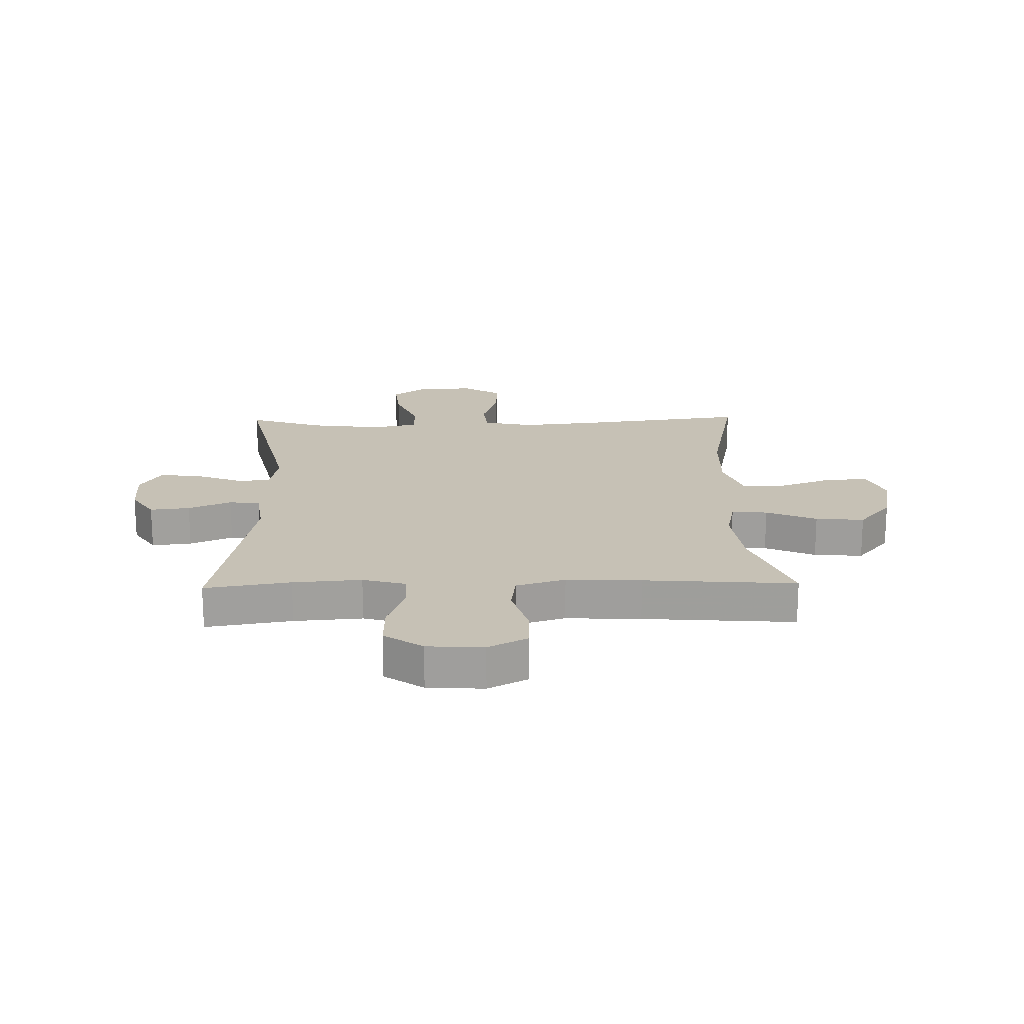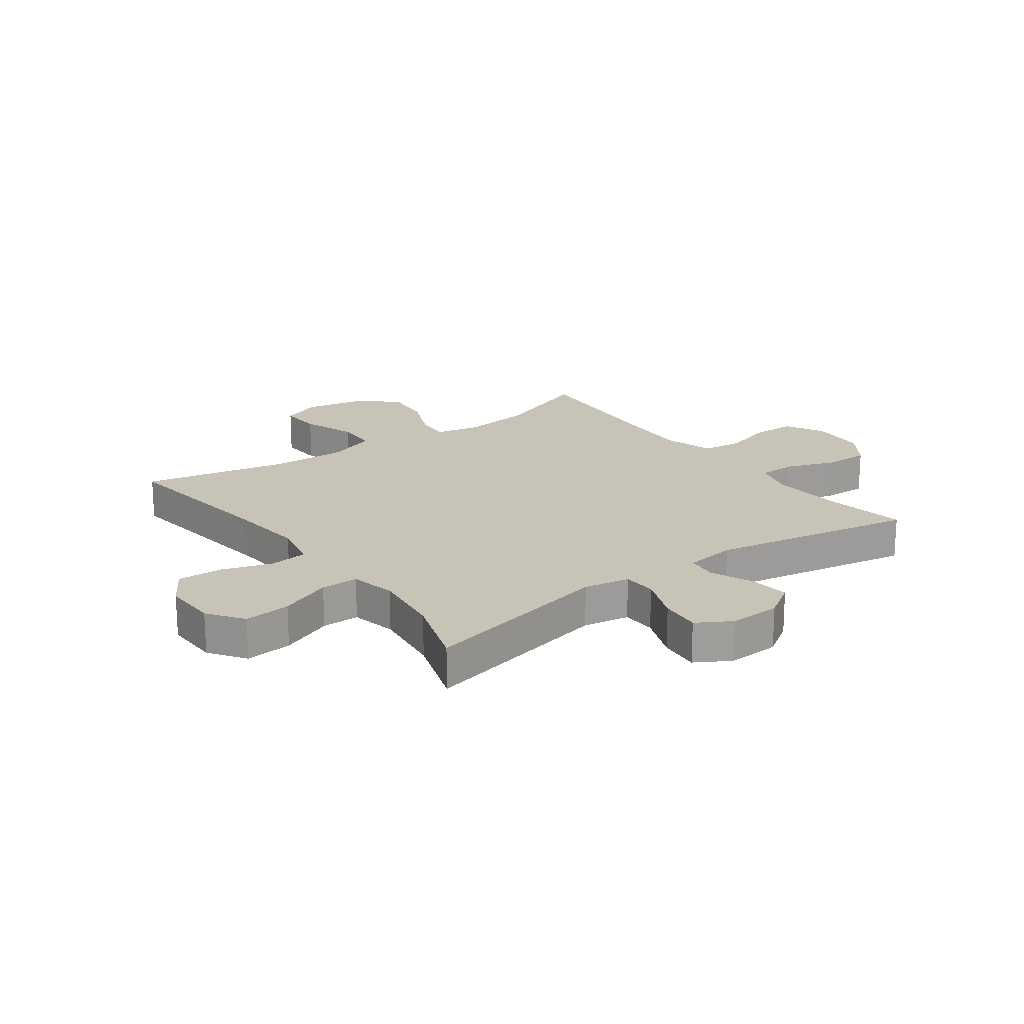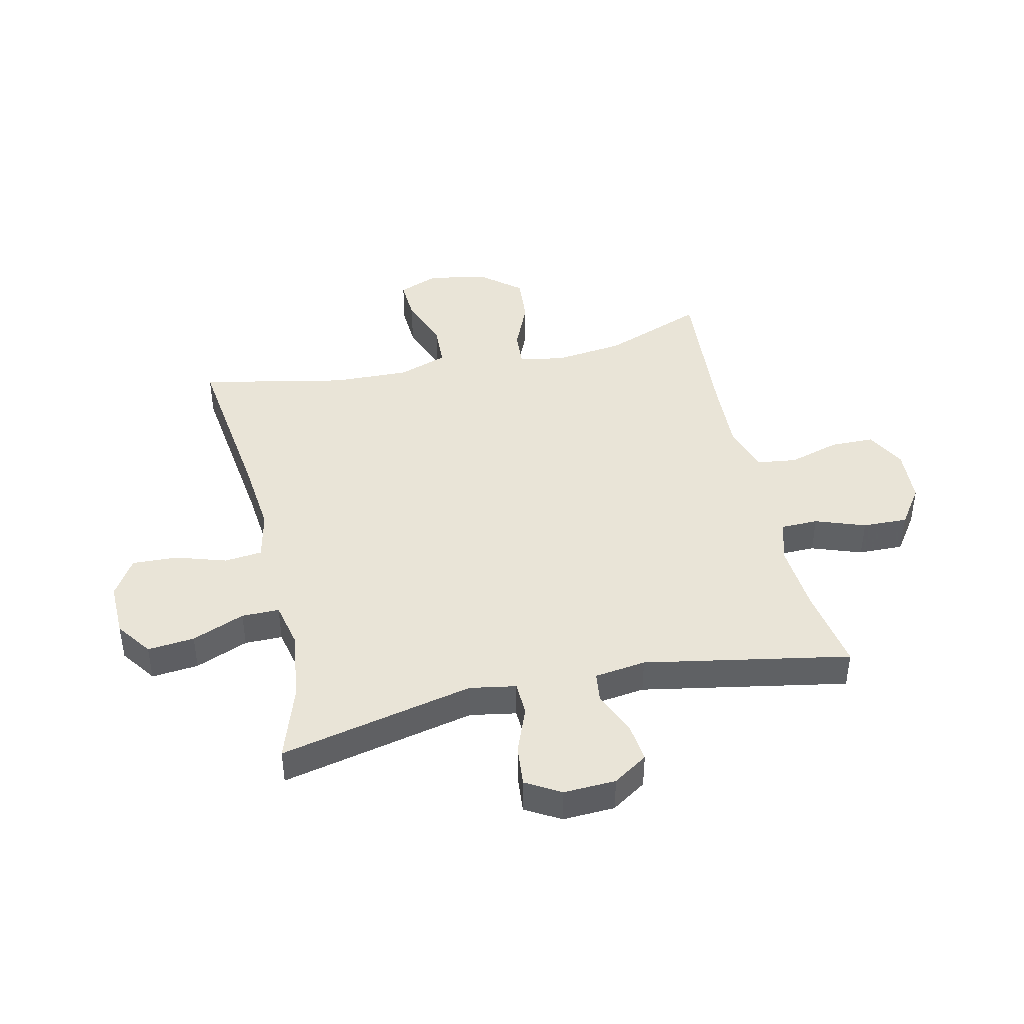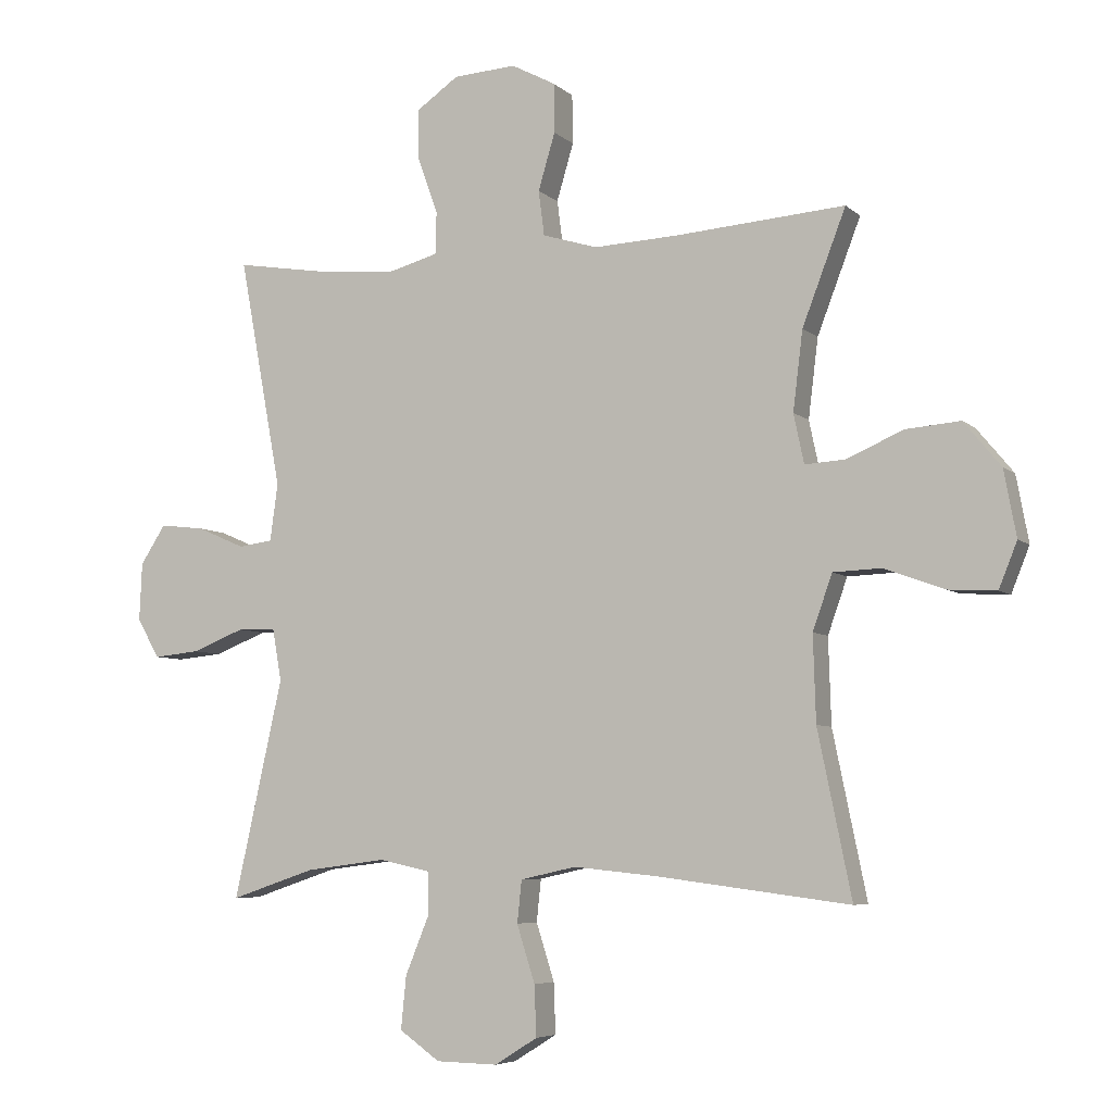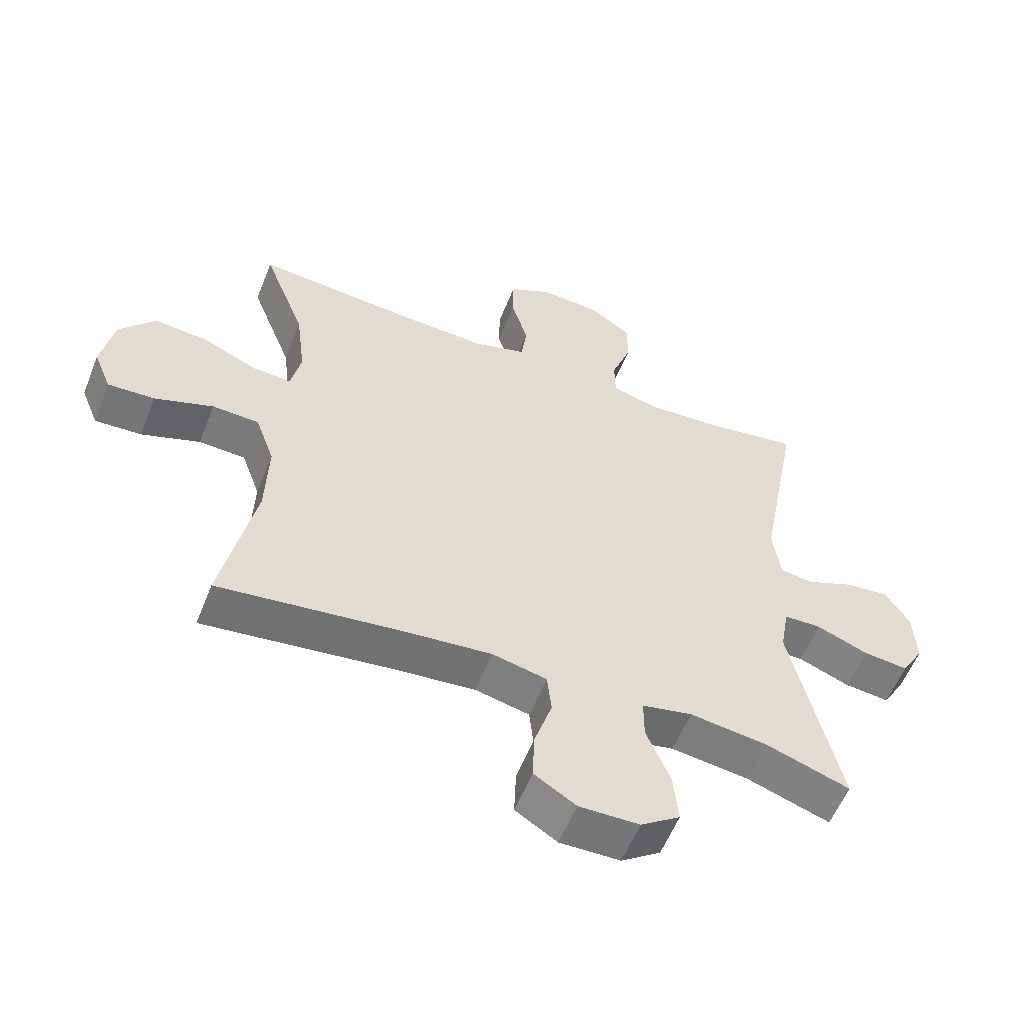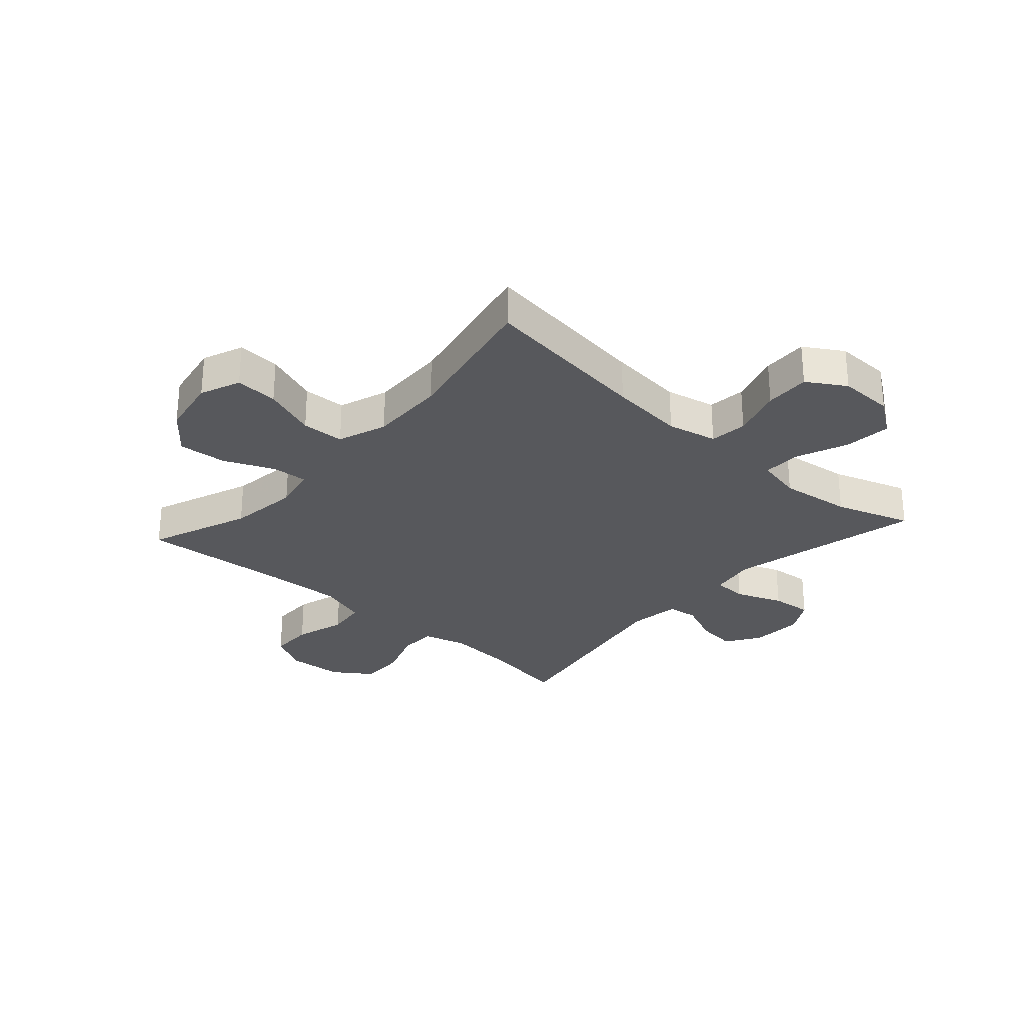
<metadata>
{"format":"obj","ext":"obj","renderer":"f3d","projection":"perspective","resolution":1024,"background":"white","views":[{"elev":18.8,"azim":-1.3,"up":"+Y"},{"elev":19.7,"azim":-126.2,"up":"+Y"},{"elev":42.9,"azim":-102.8,"up":"+Y"},{"elev":-5.9,"azim":23.9,"up":"+Z"},{"elev":-57.4,"azim":158.4,"up":"+Z"},{"elev":-28.6,"azim":138.1,"up":"+Y"}]}
</metadata>
<code>
v 0.5 0.07 0.5
v 0.433 0.07 0.325
v 0.418 0.07 0.203
v 0.434 0.07 0.127
v 0.496 0.07 0.131
v 0.583 0.07 0.169
v 0.667 0.07 0.176
v 0.724 0.07 0.107
v 0.743 0.07 0.005
v 0.715 0.07 -0.065
v 0.641 0.07 -0.061
v 0.548 0.07 -0.027
v 0.474 0.07 -0.03
v 0.444 0.07 -0.115
v 0.448 0.07 -0.247
v 0.5 0.07 -0.5
v 0.204 0.07 -0.462
v 0.074 0.07 -0.449
v -0.012 0.07 -0.468
v -0.019 0.07 -0.533
v 0.009 0.07 -0.621
v 0.012 0.07 -0.699
v -0.054 0.07 -0.74
v -0.149 0.07 -0.738
v -0.211 0.07 -0.694
v -0.203 0.07 -0.613
v -0.166 0.07 -0.522
v -0.166 0.07 -0.457
v -0.245 0.07 -0.44
v -0.369 0.07 -0.456
v -0.5 0.07 -0.5
v -0.425 0.07 -0.164
v -0.439 0.07 -0.084
v -0.498 0.07 -0.082
v -0.579 0.07 -0.114
v -0.65 0.07 -0.121
v -0.685 0.07 -0.061
v -0.681 0.07 0.029
v -0.642 0.07 0.089
v -0.573 0.07 0.081
v -0.499 0.07 0.049
v -0.446 0.07 0.056
v -0.434 0.07 0.145
v -0.5 0.07 0.5
v -0.352 0.07 0.476
v -0.234 0.07 0.467
v -0.159 0.07 0.488
v -0.158 0.07 0.553
v -0.189 0.07 0.639
v -0.191 0.07 0.717
v -0.125 0.07 0.763
v -0.028 0.07 0.769
v 0.04 0.07 0.733
v 0.041 0.07 0.657
v 0.015 0.07 0.569
v 0.024 0.07 0.5
v 0.109 0.07 0.474
v 0.238 0.07 0.48
v 0.5 0 0.5
v 0.433 0 0.325
v 0.418 0 0.203
v 0.434 0 0.127
v 0.496 0 0.131
v 0.583 0 0.169
v 0.667 0 0.176
v 0.724 0 0.107
v 0.743 0 0.005
v 0.715 0 -0.065
v 0.641 0 -0.061
v 0.548 0 -0.027
v 0.474 0 -0.03
v 0.444 0 -0.115
v 0.448 0 -0.247
v 0.5 0 -0.5
v 0.204 0 -0.462
v 0.074 0 -0.449
v -0.012 0 -0.468
v -0.019 0 -0.533
v 0.009 0 -0.621
v 0.012 0 -0.699
v -0.054 0 -0.74
v -0.149 0 -0.738
v -0.211 0 -0.694
v -0.203 0 -0.613
v -0.166 0 -0.522
v -0.166 0 -0.457
v -0.245 0 -0.44
v -0.369 0 -0.456
v -0.5 0 -0.5
v -0.425 0 -0.164
v -0.439 0 -0.084
v -0.498 0 -0.082
v -0.579 0 -0.114
v -0.65 0 -0.121
v -0.685 0 -0.061
v -0.681 0 0.029
v -0.642 0 0.089
v -0.573 0 0.081
v -0.499 0 0.049
v -0.446 0 0.056
v -0.434 0 0.145
v -0.5 0 0.5
v -0.352 0 0.476
v -0.234 0 0.467
v -0.159 0 0.488
v -0.158 0 0.553
v -0.189 0 0.639
v -0.191 0 0.717
v -0.125 0 0.763
v -0.028 0 0.769
v 0.04 0 0.733
v 0.041 0 0.657
v 0.015 0 0.569
v 0.024 0 0.5
v 0.109 0 0.474
v 0.238 0 0.48
f 52 53 54 55
f 52 55 56
f 51 52 56
f 48 49 50 51
f 47 48 51 56
f 46 47 56 57
f 43 44 45
f 42 43 45 46
f 38 39 40 41
f 36 37 38 41
f 34 35 36 41
f 33 34 41 42
f 32 33 42 46
f 30 31 32 46
f 24 25 26 27
f 24 27 28
f 23 24 28
f 20 21 22 23
f 19 20 23 28
f 18 19 28 29
f 15 16 17
f 14 15 17 18
f 13 14 18 29
f 9 10 11 12
f 9 12 13
f 8 9 13
f 5 6 7 8
f 4 5 8 13
f 58 1 2
f 57 58 2 3
f 4 13 29 30
f 30 46 57
f 3 4 30 57
f 113 112 111 110
f 114 113 110
f 114 110 109
f 109 108 107 106
f 114 109 106 105
f 115 114 105 104
f 103 102 101
f 104 103 101 100
f 99 98 97 96
f 99 96 95 94
f 99 94 93 92
f 100 99 92 91
f 104 100 91 90
f 104 90 89 88
f 85 84 83 82
f 86 85 82
f 86 82 81
f 81 80 79 78
f 86 81 78 77
f 87 86 77 76
f 75 74 73
f 76 75 73 72
f 87 76 72 71
f 70 69 68 67
f 71 70 67
f 71 67 66
f 66 65 64 63
f 71 66 63 62
f 60 59 116
f 61 60 116 115
f 88 87 71 62
f 115 104 88
f 115 88 62 61
f 1 59 60 2
f 2 60 61 3
f 3 61 62 4
f 4 62 63 5
f 5 63 64 6
f 6 64 65 7
f 7 65 66 8
f 8 66 67 9
f 9 67 68 10
f 10 68 69 11
f 11 69 70 12
f 12 70 71 13
f 13 71 72 14
f 14 72 73 15
f 15 73 74 16
f 16 74 75 17
f 17 75 76 18
f 18 76 77 19
f 19 77 78 20
f 20 78 79 21
f 21 79 80 22
f 22 80 81 23
f 23 81 82 24
f 24 82 83 25
f 25 83 84 26
f 26 84 85 27
f 27 85 86 28
f 28 86 87 29
f 29 87 88 30
f 30 88 89 31
f 31 89 90 32
f 32 90 91 33
f 33 91 92 34
f 34 92 93 35
f 35 93 94 36
f 36 94 95 37
f 37 95 96 38
f 38 96 97 39
f 39 97 98 40
f 40 98 99 41
f 41 99 100 42
f 42 100 101 43
f 43 101 102 44
f 44 102 103 45
f 45 103 104 46
f 46 104 105 47
f 47 105 106 48
f 48 106 107 49
f 49 107 108 50
f 50 108 109 51
f 51 109 110 52
f 52 110 111 53
f 53 111 112 54
f 54 112 113 55
f 55 113 114 56
f 56 114 115 57
f 57 115 116 58
f 58 116 59 1

</code>
